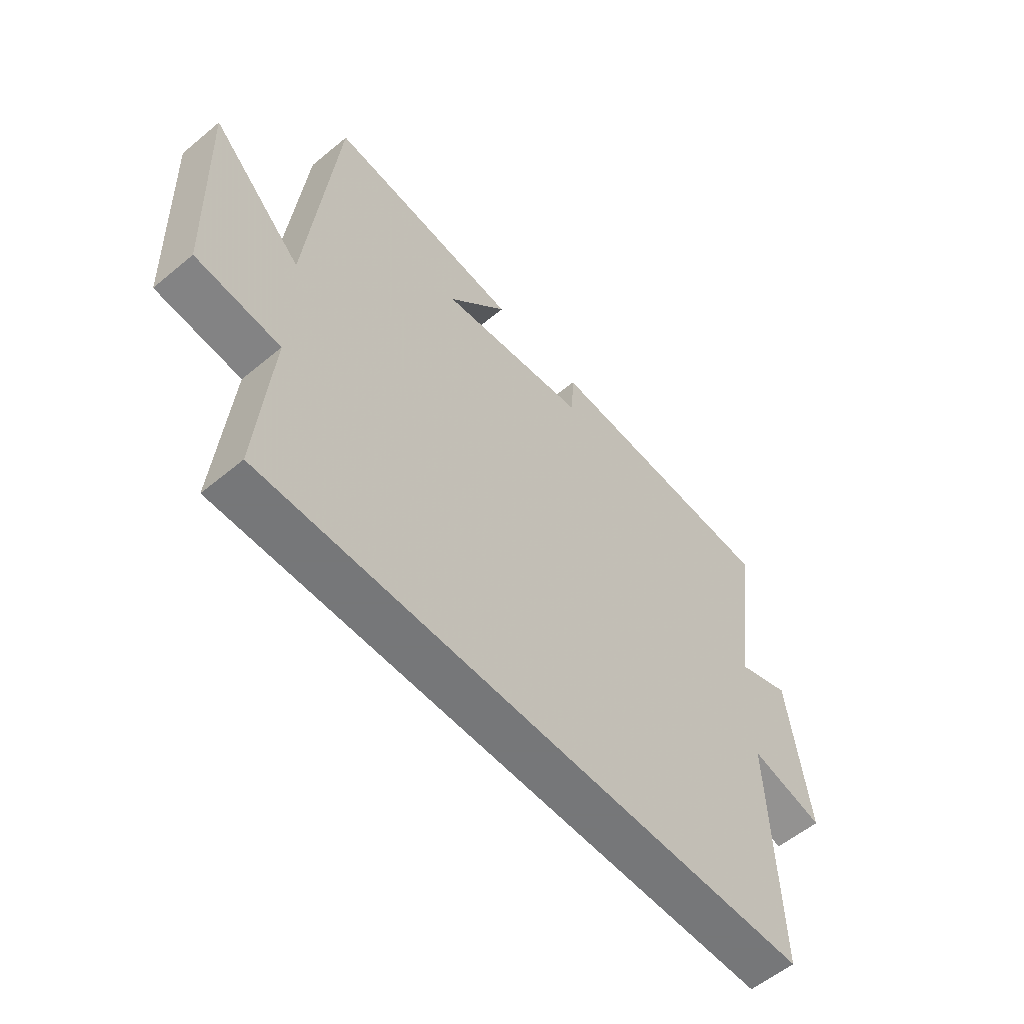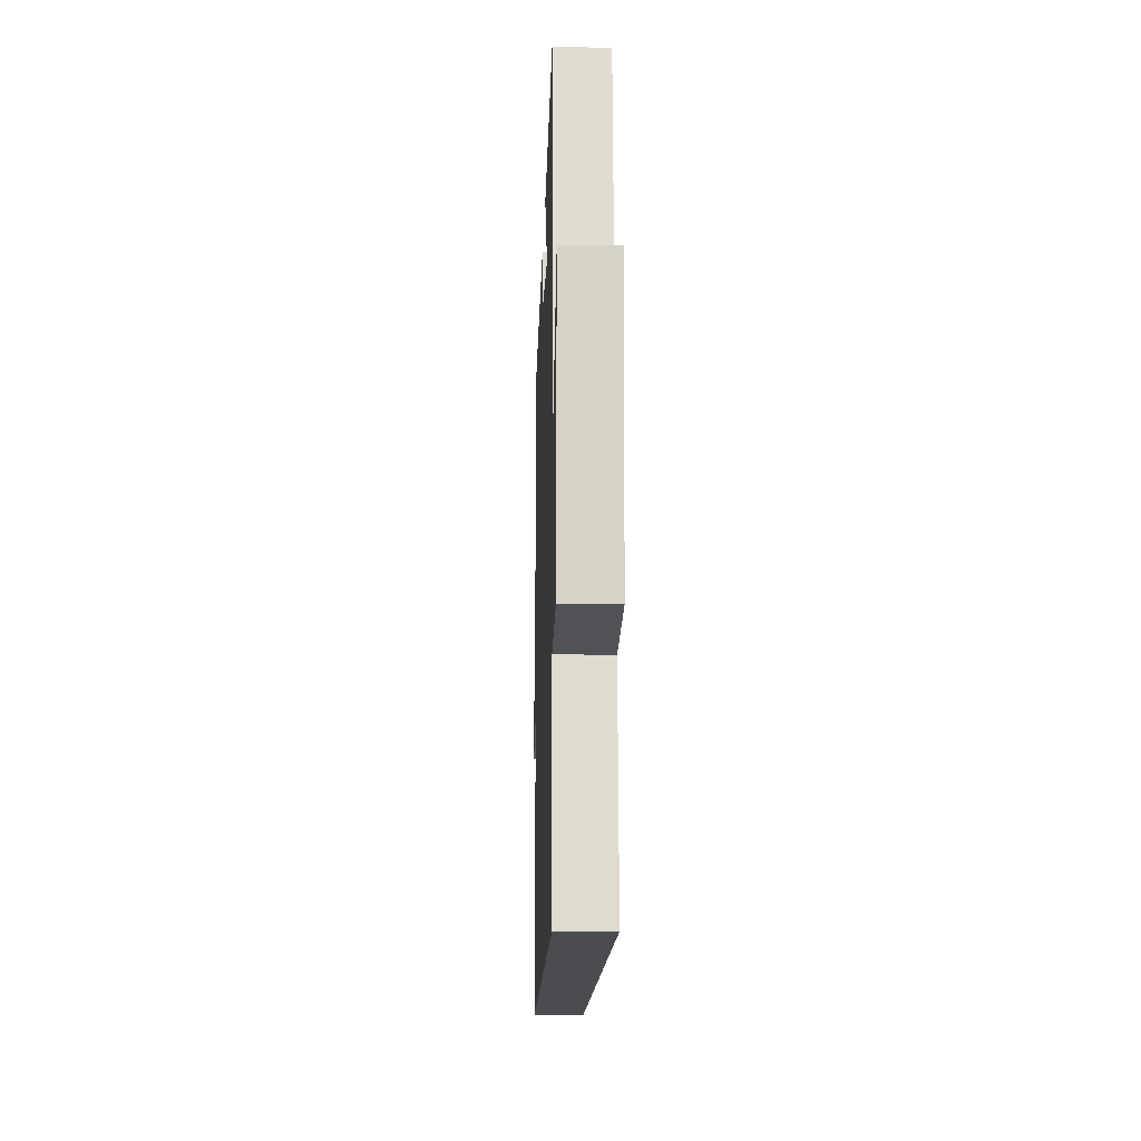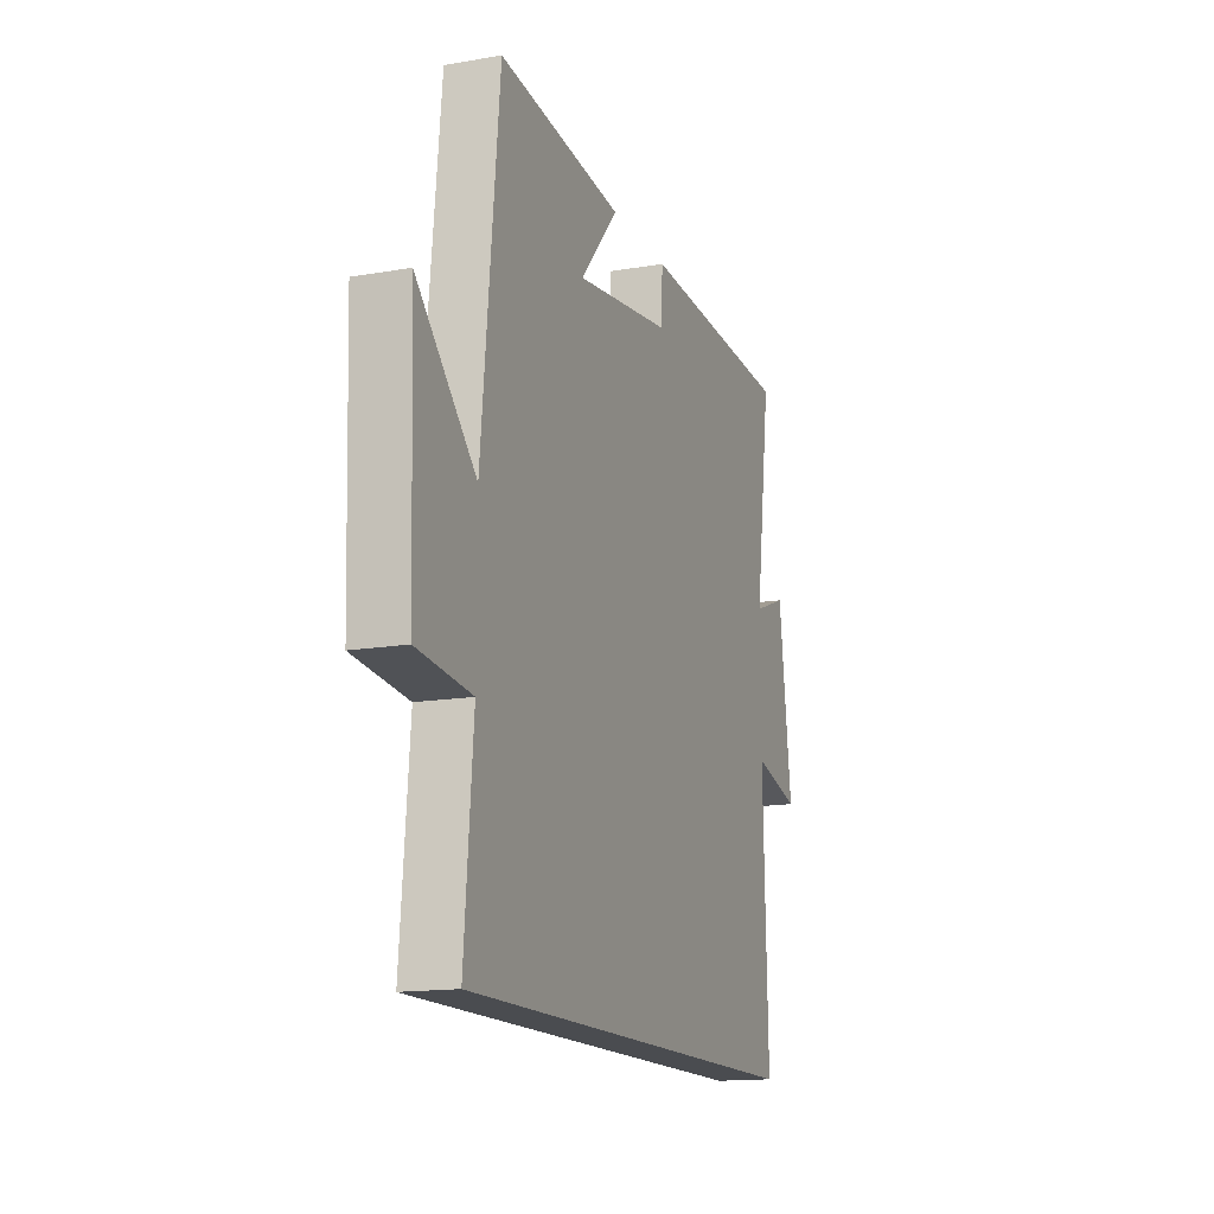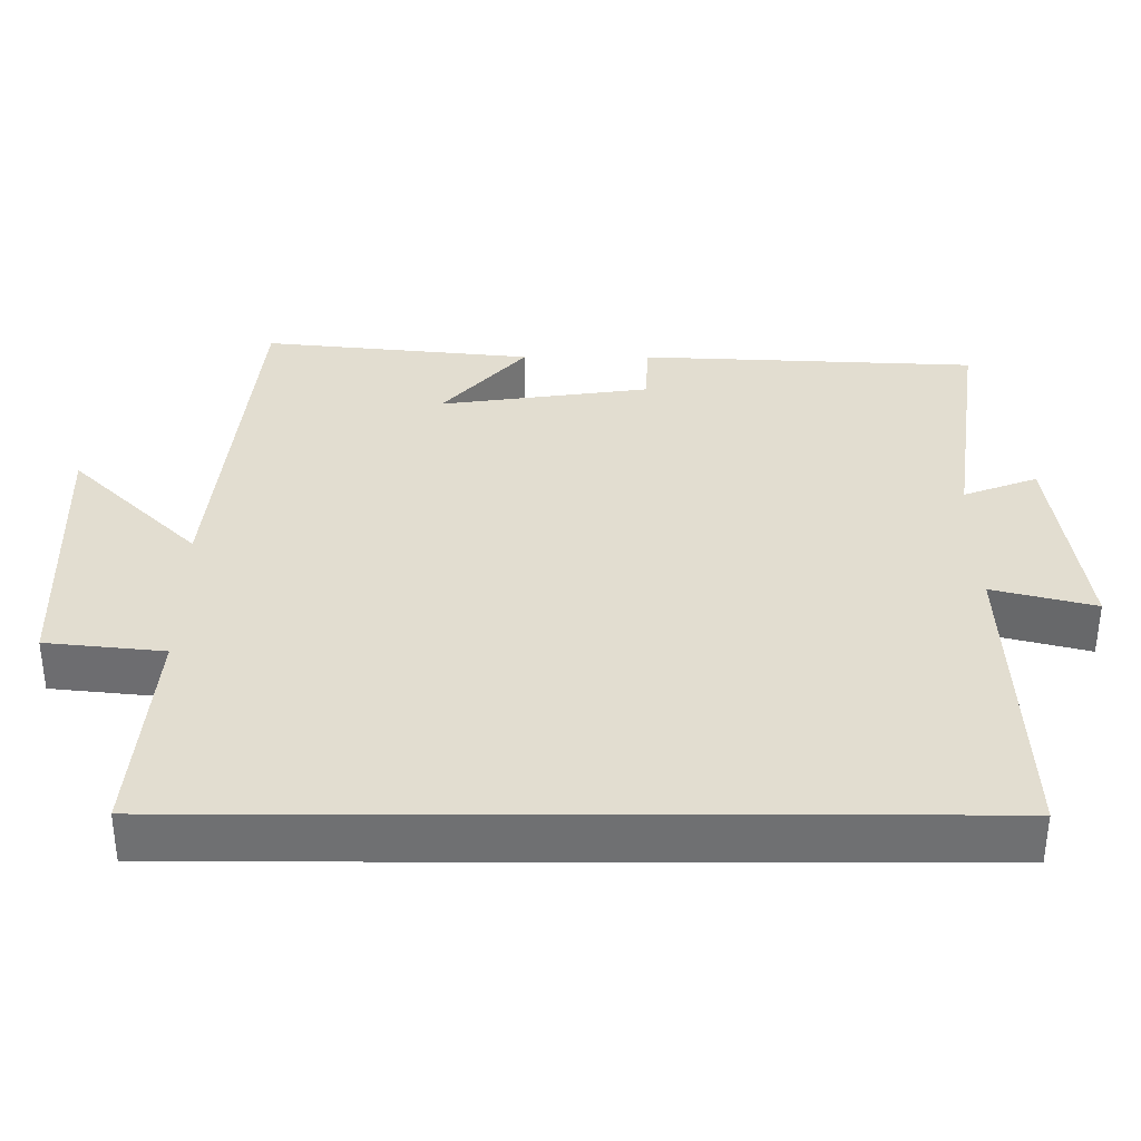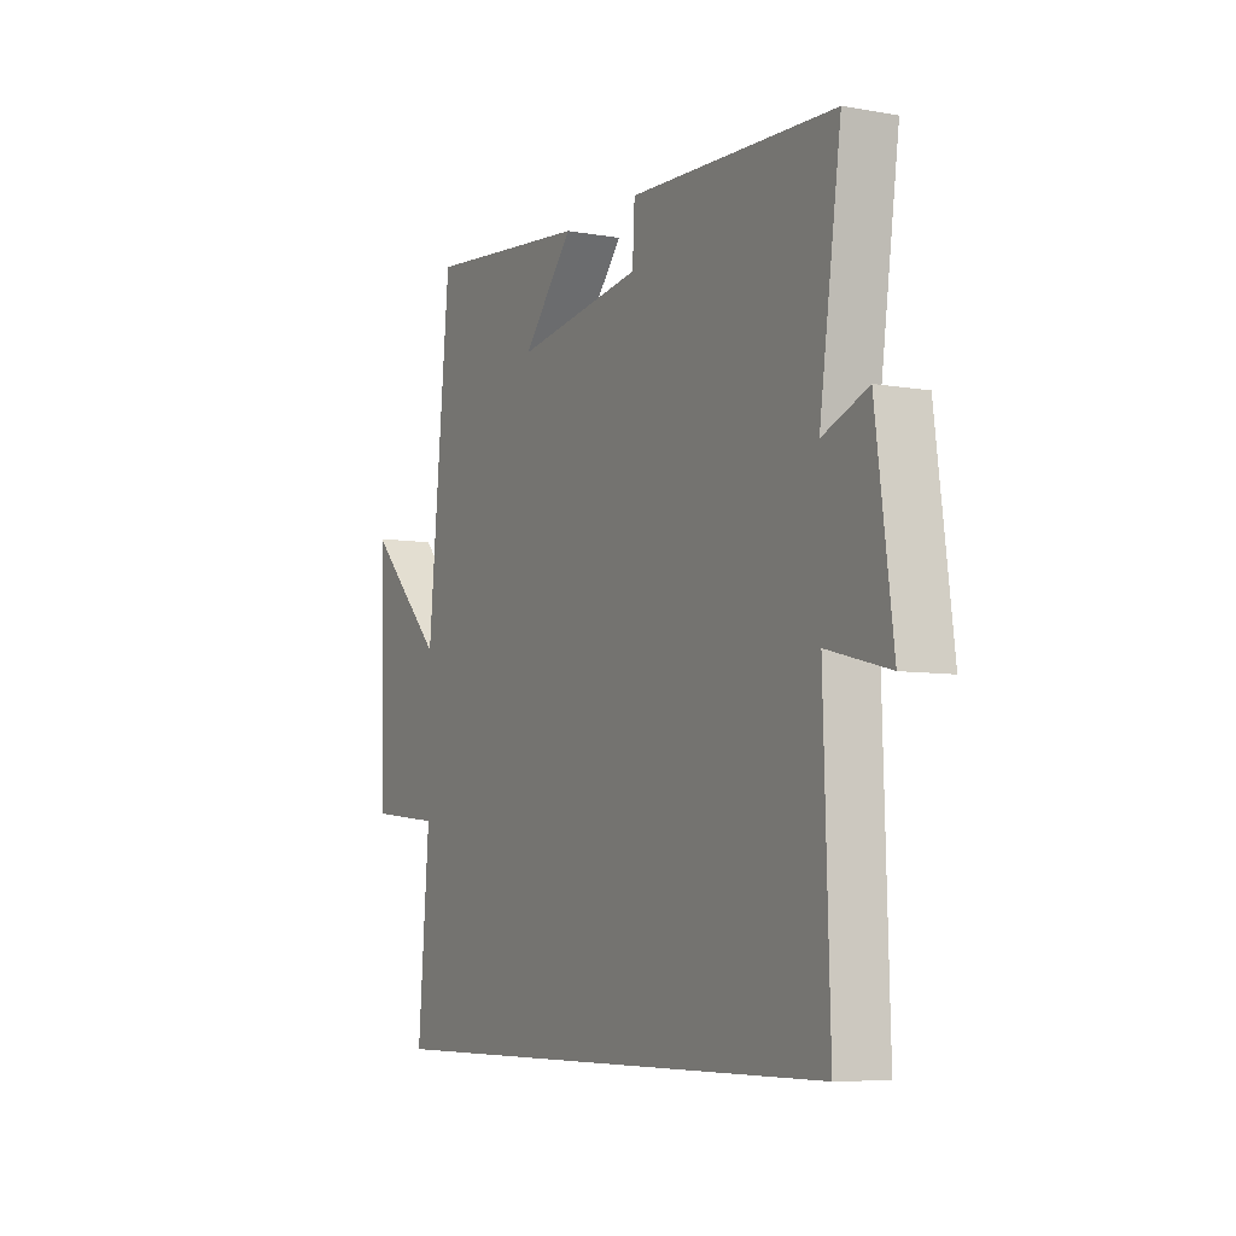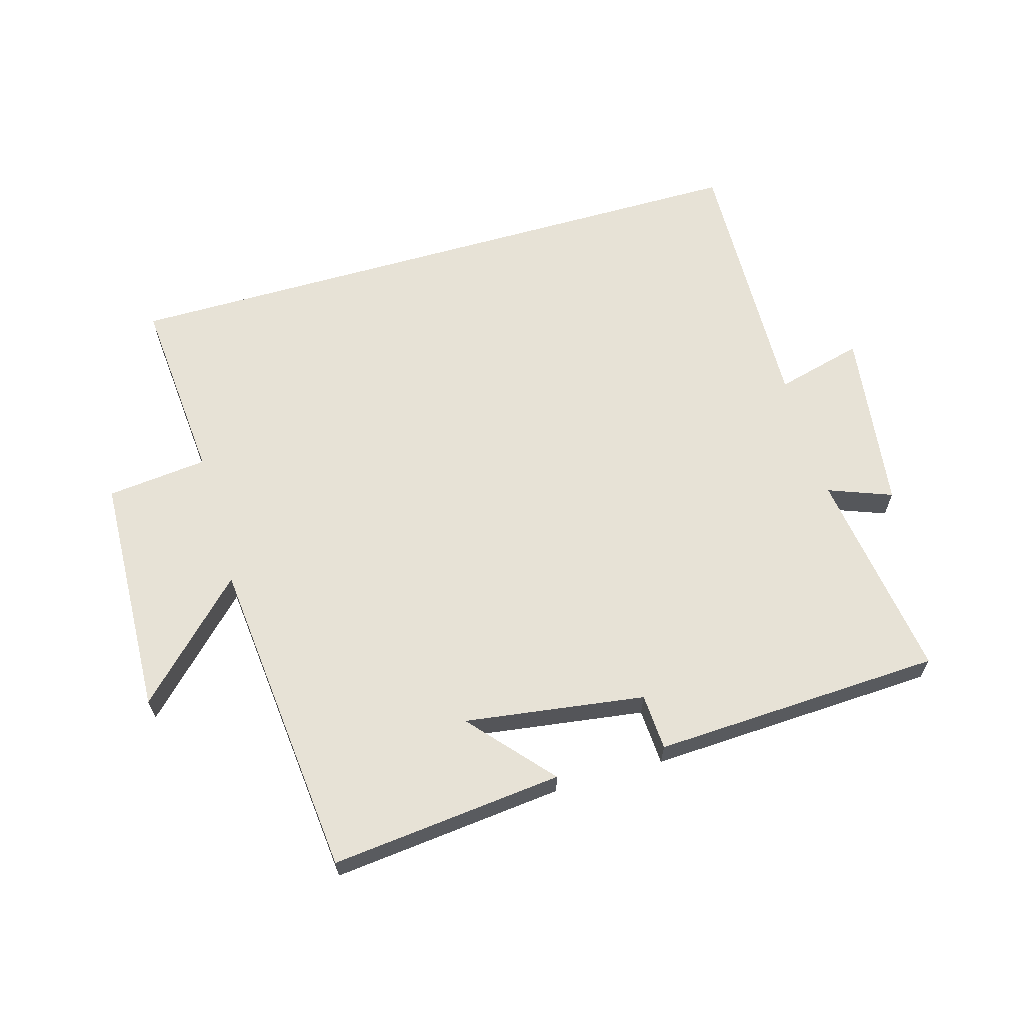
<metadata>
{"format":"obj","ext":"obj","renderer":"f3d","projection":"perspective","resolution":1024,"background":"white","views":[{"elev":-57.1,"azim":-49.2,"up":"+Z"},{"elev":-14.7,"azim":-91.8,"up":"+Z"},{"elev":-15.1,"azim":-69.8,"up":"+Z"},{"elev":-54.9,"azim":-0.1,"up":"+Z"},{"elev":-7.0,"azim":62.9,"up":"+Z"},{"elev":63.5,"azim":-16.1,"up":"+Y"}]}
</metadata>
<code>
v -0.449 0.07 0.538
v -0.083 0.07 0.5
v -0.196 0.07 0.371
v 0.088 0.07 0.411
v 0.093 0.07 0.5
v 0.548 0.07 0.479
v 0.5 0.07 0.144
v 0.6 0.07 0.182
v 0.638 0.07 -0.106
v 0.5 0.07 -0.07
v 0.513 0.07 -0.5
v -0.525 0.07 -0.5
v -0.5 0.07 -0.201
v -0.659 0.07 -0.184
v -0.673 0.07 0.2
v -0.5 0.07 0.027
v -0.449 0 0.538
v -0.083 0 0.5
v -0.196 0 0.371
v 0.088 0 0.411
v 0.093 0 0.5
v 0.548 0 0.479
v 0.5 0 0.144
v 0.6 0 0.182
v 0.638 0 -0.106
v 0.5 0 -0.07
v 0.513 0 -0.5
v -0.525 0 -0.5
v -0.5 0 -0.201
v -0.659 0 -0.184
v -0.673 0 0.2
v -0.5 0 0.027
f 13 14 15 16
f 13 16 1
f 10 11 12 13
f 7 8 9 10
f 7 10 13
f 4 5 6 7
f 3 4 7 13
f 1 2 3
f 1 3 13
f 32 31 30 29
f 17 32 29
f 29 28 27 26
f 26 25 24 23
f 29 26 23
f 23 22 21 20
f 29 23 20 19
f 19 18 17
f 29 19 17
f 1 17 18 2
f 2 18 19 3
f 3 19 20 4
f 4 20 21 5
f 5 21 22 6
f 6 22 23 7
f 7 23 24 8
f 8 24 25 9
f 9 25 26 10
f 10 26 27 11
f 11 27 28 12
f 12 28 29 13
f 13 29 30 14
f 14 30 31 15
f 15 31 32 16
f 16 32 17 1

</code>
